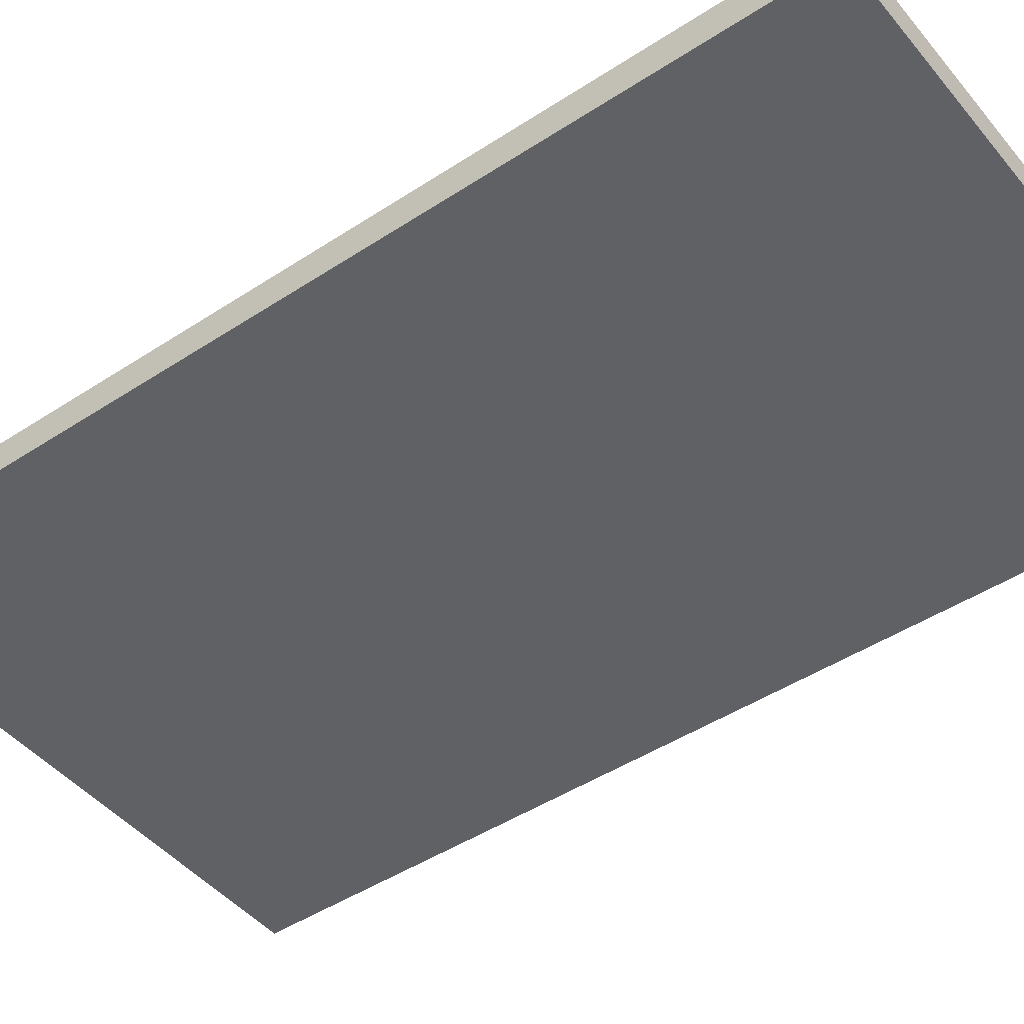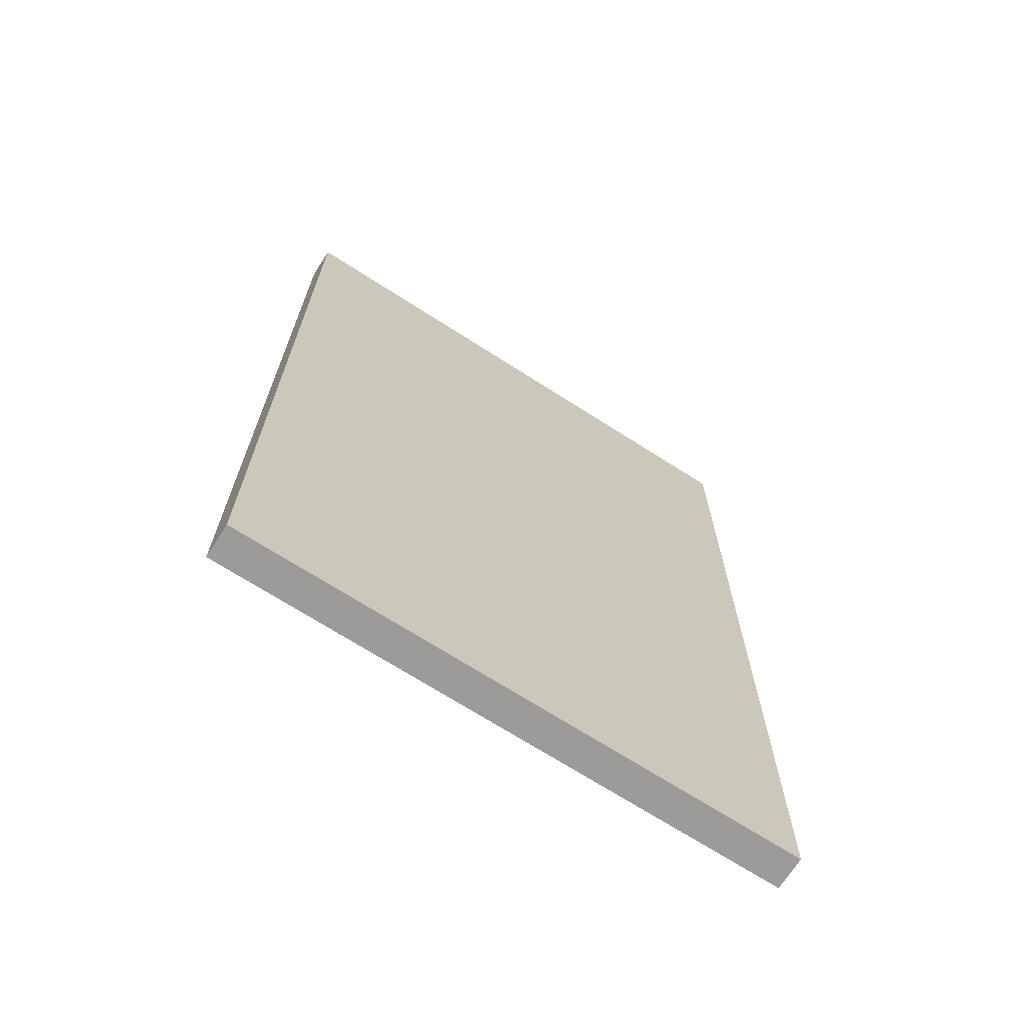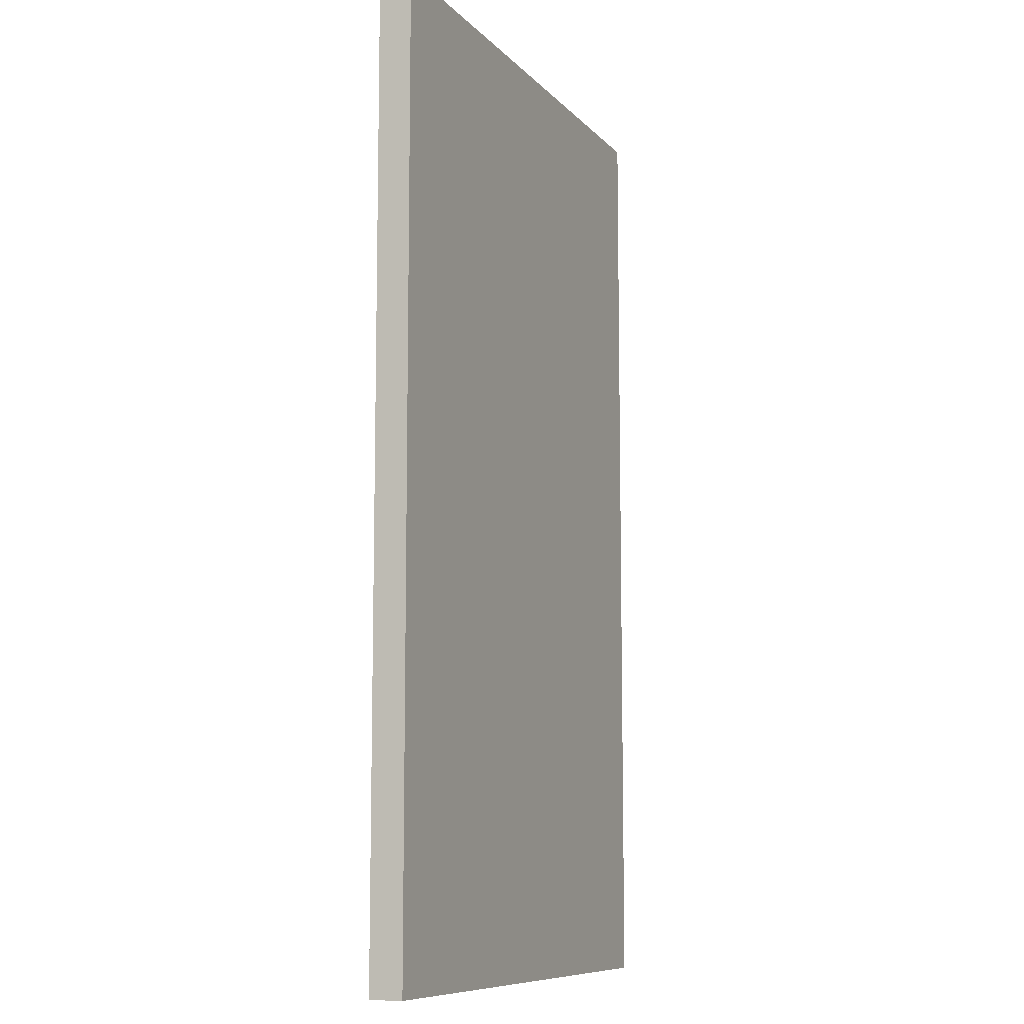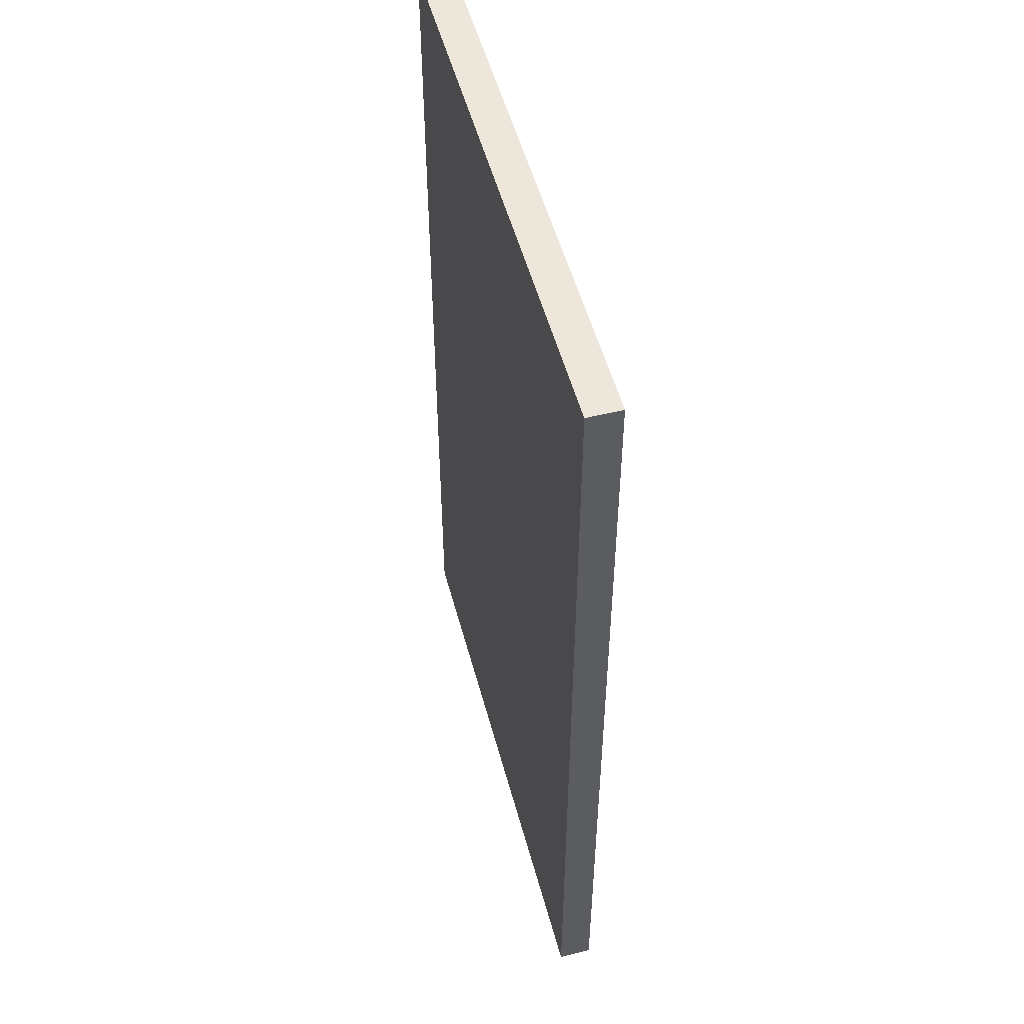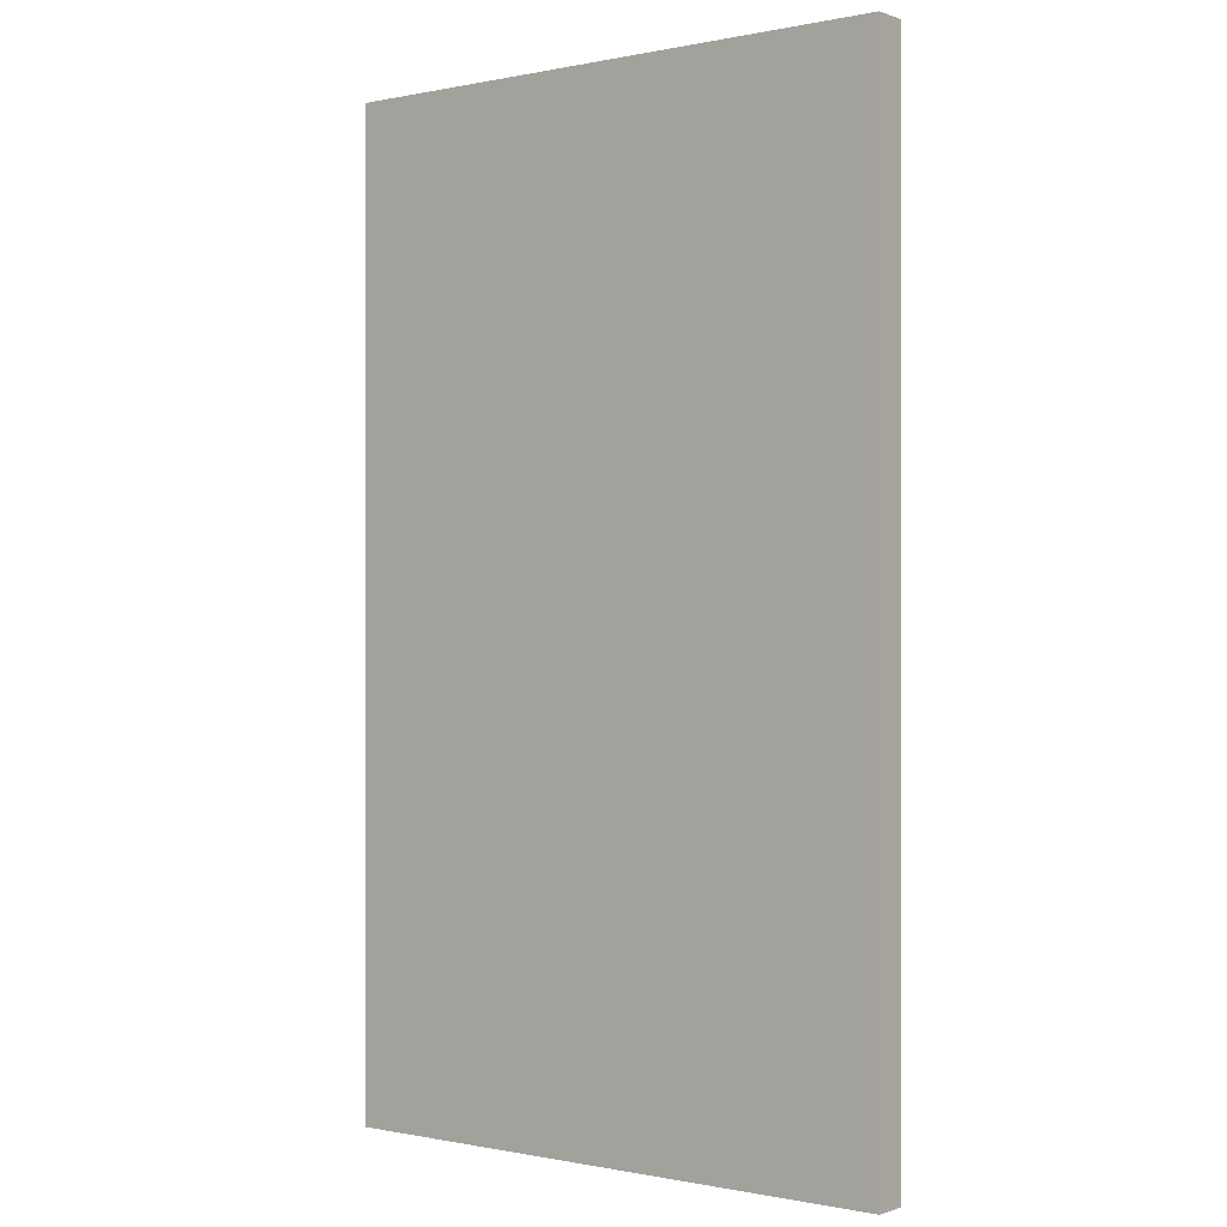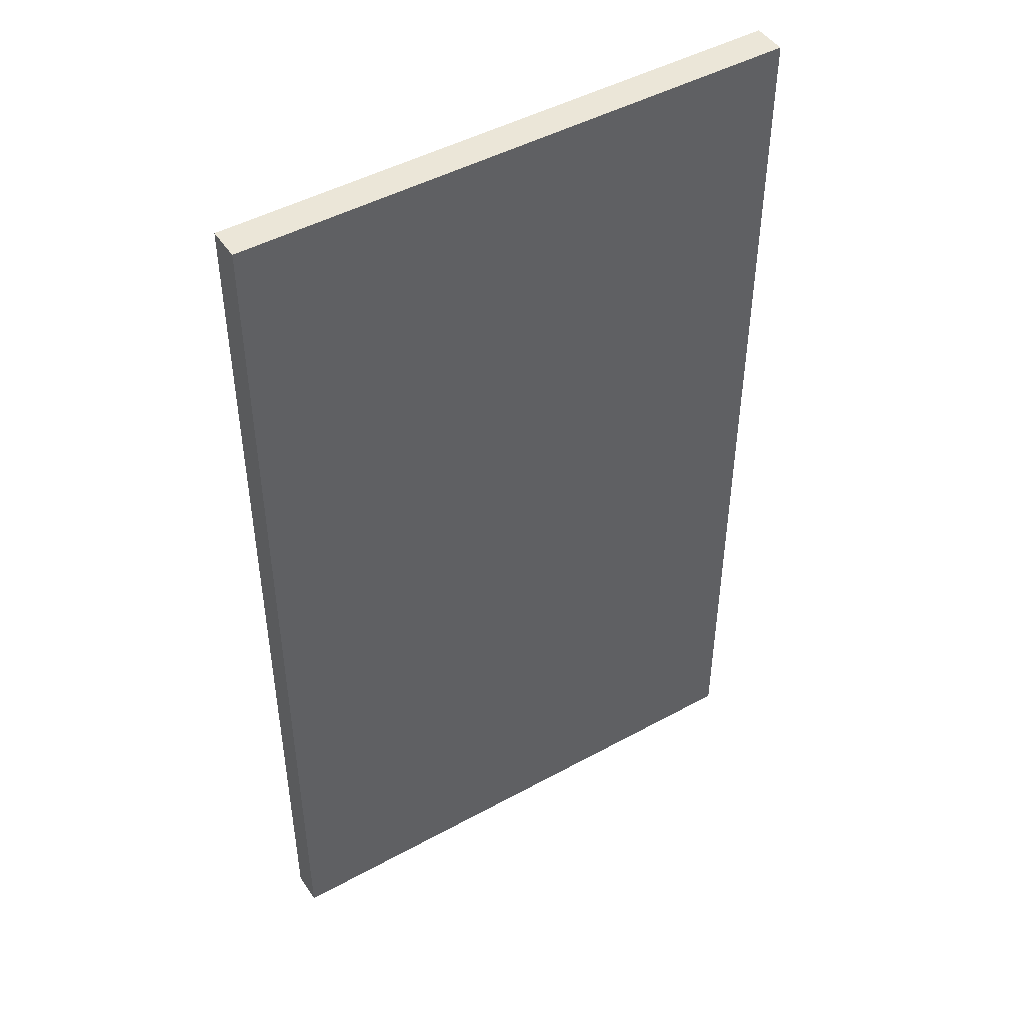
<metadata>
{"format":"obj","ext":"obj","renderer":"f3d","projection":"perspective","resolution":1024,"background":"white","views":[{"elev":-45.8,"azim":127.0,"up":"+Y"},{"elev":-69.8,"azim":-32.7,"up":"+Z"},{"elev":-9.3,"azim":-66.6,"up":"+Z"},{"elev":52.5,"azim":75.1,"up":"+Z"},{"elev":-0.3,"azim":-142.2,"up":"+Z"},{"elev":46.6,"azim":-32.0,"up":"+Z"}]}
</metadata>
<code>
o Cube
v 17 1 -29
v 17 -1 -29
v 17 1 29
v 17 -1 29
v -17 1 -29
v -17 -1 -29
v -17 1 29
v -17 -1 29
v 17 1 6e-06
v 17 -1 6e-06
v -14.13 1 16.11
v -12.02 1 20.51
v -3.317 1 28.44
v -9.445 1 24.11
v -9e-06 1 29
v -3e-06 1 -29
v -9e-06 -1 29
v -3e-06 -1 -29
v -6.506 1 26.79
v 17 1 -22.56
v 17 1 -16.11
v 17 1 -9.667
v 17 1 -3.222
v 17 1 3.222
v 17 1 9.667
v 17 1 16.11
v 17 1 22.56
v 12.14 1 29
v 7.286 1 29
v 2.429 1 29
v -2.429 1 29
v -7.286 1 29
v -12.14 1 29
v -12.14 1 -29
v -7.286 1 -29
v -2.429 1 -29
v 2.429 1 -29
v 7.286 1 -29
v 12.14 1 -29
v -0 1 -19
v -3.317 1 -28.44
v -6.506 1 -26.79
v -9.445 1 -24.11
v -12.02 1 -20.51
v -14.13 1 -16.11
v -15.71 1 -11.1
v -17 1 0
v -16.67 1 -5.658
v -17 1 -2e-05
v -17 -1 -2e-05
v -16.67 1 5.658
v -15.71 1 11.1
v 0 1 -29
v -0 1 29
v -3e-06 1 19
v -1.366 1 18.63
v -2.679 1 17.55
v -3.889 1 15.8
v -4.95 1 13.44
v -5.82 1 10.56
v -6.467 1 7.271
v -6.865 1 3.707
v -7 1 -1.3e-05
v -6.865 1 -3.707
v -6.467 1 -7.271
v -5.82 1 -10.56
v -4.95 1 -13.44
v -3.889 1 -15.8
v -2.679 1 -17.55
v -1.366 1 -18.63
v 17 1 17.72
v 17 1 19.33
v 17 1 20.94
v 17 1 -19.33
g Cube_Cube_Material.001
f 66 46 65
f 3 27 28
f 27 73 29
f 29 73 55
f 73 72 55
f 28 27 29
f 30 29 55
f 30 55 54
f 55 56 13
f 15 54 13
f 13 54 55
f 56 57 14
f 13 56 19
f 14 19 56
f 11 12 59
f 12 14 57
f 58 12 57
f 51 52 61
f 52 11 60
f 48 49 64
f 49 51 62
f 45 46 66
f 46 48 65
f 45 66 67
f 43 44 69
f 44 45 67
f 69 44 68
f 41 42 70
f 42 43 70
f 70 43 69
f 37 53 16
f 16 41 40
f 49 62 63
f 11 59 60
f 12 58 59
f 68 44 67
f 38 37 40
f 37 16 40
f 20 1 39
f 39 38 20
f 52 60 61
f 38 40 74
f 20 38 74
f 51 61 62
f 70 40 41
f 49 63 64
f 48 64 65
g Cube_Cube_Material.003
f 55 25 59
f 2 8 6
f 26 71 4
f 47 5 6
f 32 33 8
f 38 39 2
f 41 35 42
f 33 14 12
f 22 21 40
f 21 74 40
f 40 67 22
f 40 70 69
f 68 40 69
f 68 67 40
f 67 66 22
f 66 65 22
f 65 64 23
f 22 65 23
f 64 63 23
f 63 62 24
f 23 63 24
f 62 61 24
f 61 60 25
f 24 61 25
f 60 59 25
f 59 58 55
f 58 57 55
f 57 56 55
f 55 72 71
f 71 26 55
f 26 25 55
f 2 4 8
f 4 2 23
f 2 1 20
f 20 74 2
f 74 21 2
f 2 21 22
f 27 3 4
f 71 72 4
f 72 73 4
f 73 27 4
f 22 23 2
f 23 24 4
f 24 25 4
f 25 26 4
f 6 8 47
f 8 7 47
f 8 4 54
f 4 3 28
f 28 29 4
f 29 30 4
f 4 30 54
f 33 7 8
f 54 31 8
f 31 32 8
f 2 6 53
f 6 5 34
f 34 35 6
f 35 36 6
f 6 36 53
f 39 1 2
f 53 37 2
f 37 38 2
f 47 49 48
f 5 47 48
f 36 35 41
f 35 34 43
f 36 41 16
f 5 48 46
f 5 46 45
f 53 36 16
f 34 5 44
f 5 45 44
f 16 37 53
f 34 44 43
f 43 42 35
f 7 33 12
f 33 32 14
f 19 32 13
f 31 54 30
f 32 19 14
f 32 31 13
f 31 30 15
f 49 47 51
f 47 7 51
f 31 15 13
f 52 51 7
f 11 52 7
f 12 11 7
l 9 10
l 18 16
l 15 17
l 49 50

</code>
